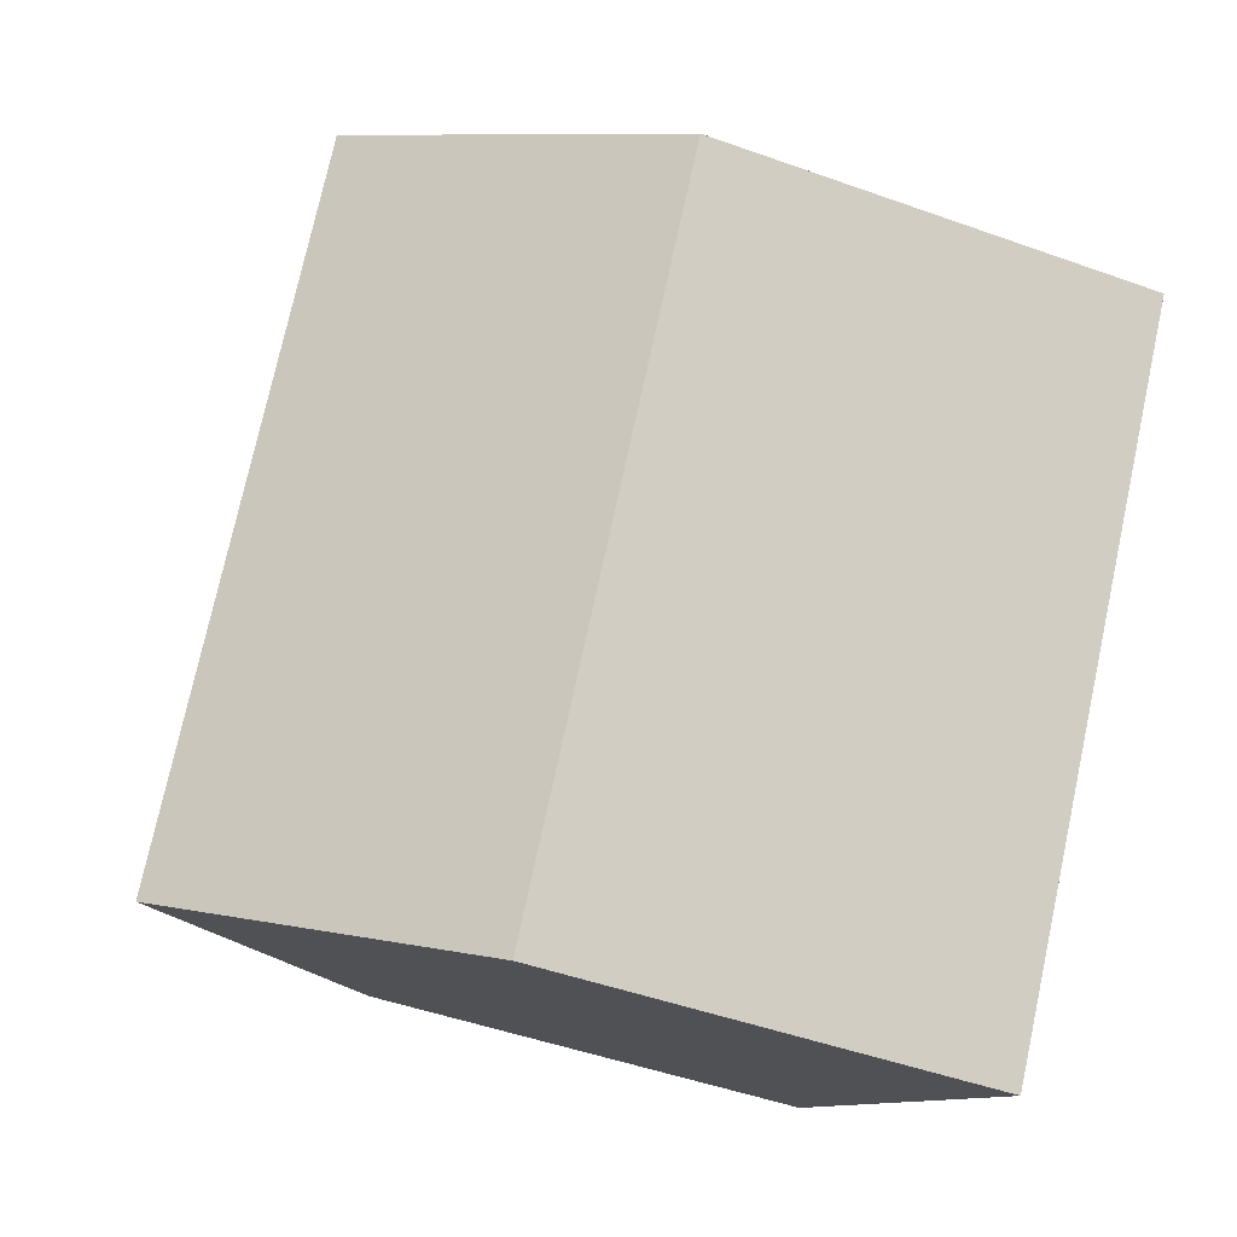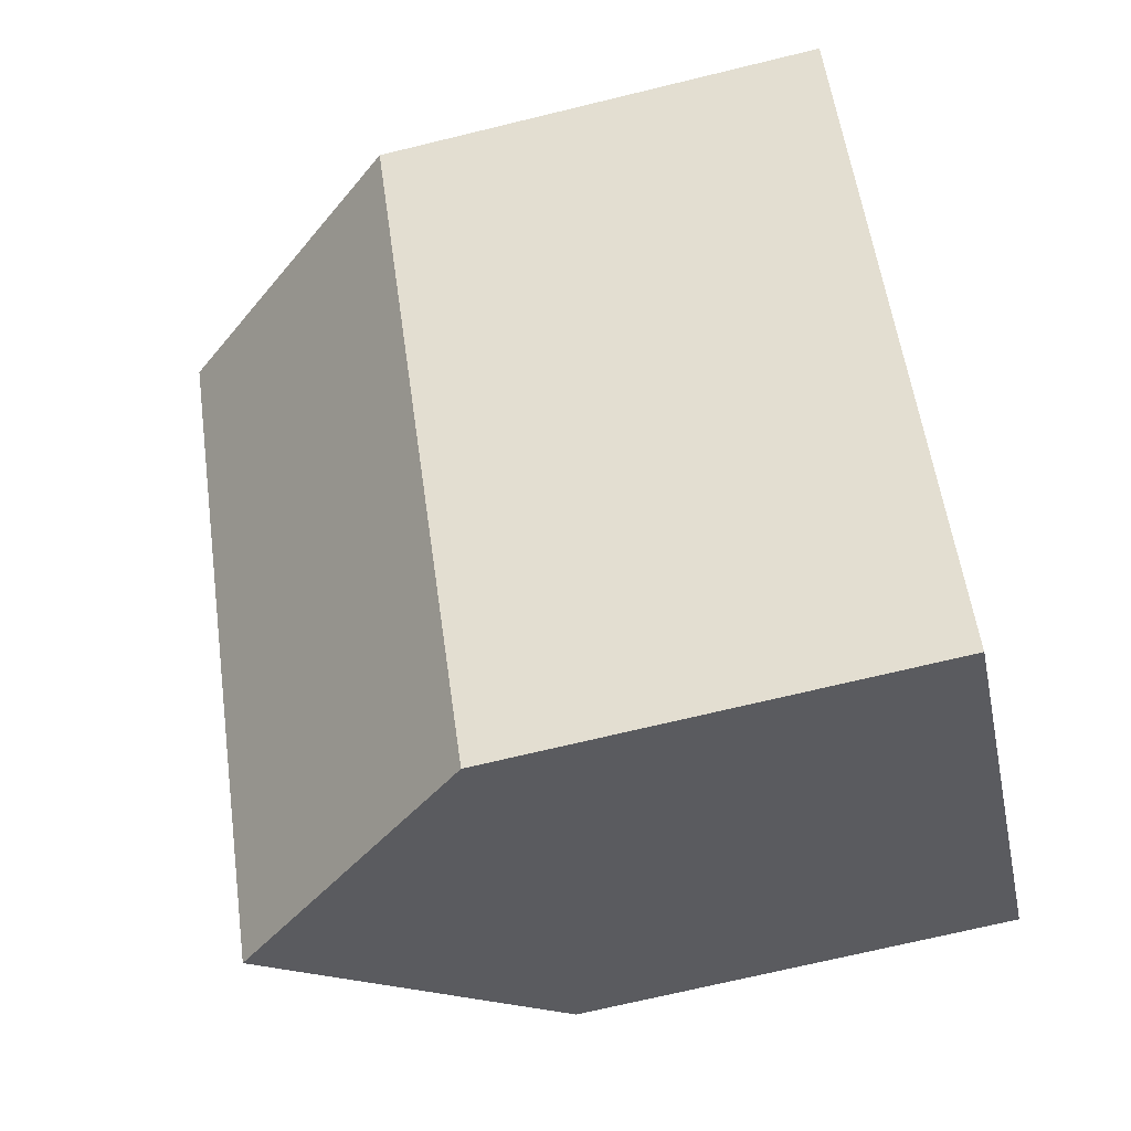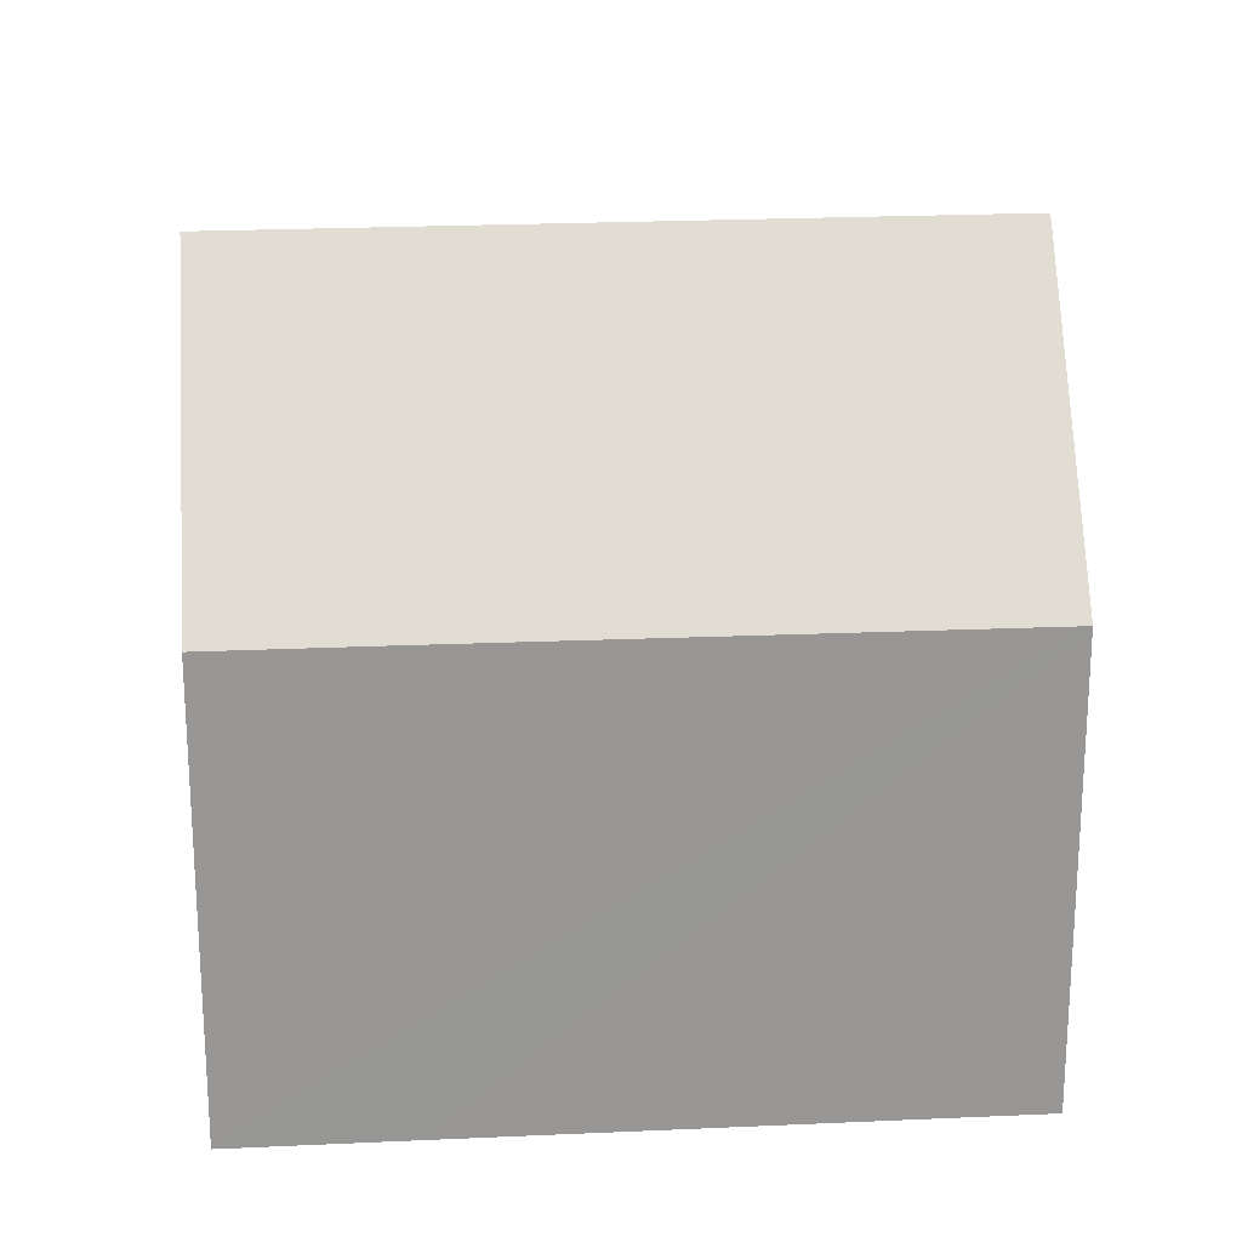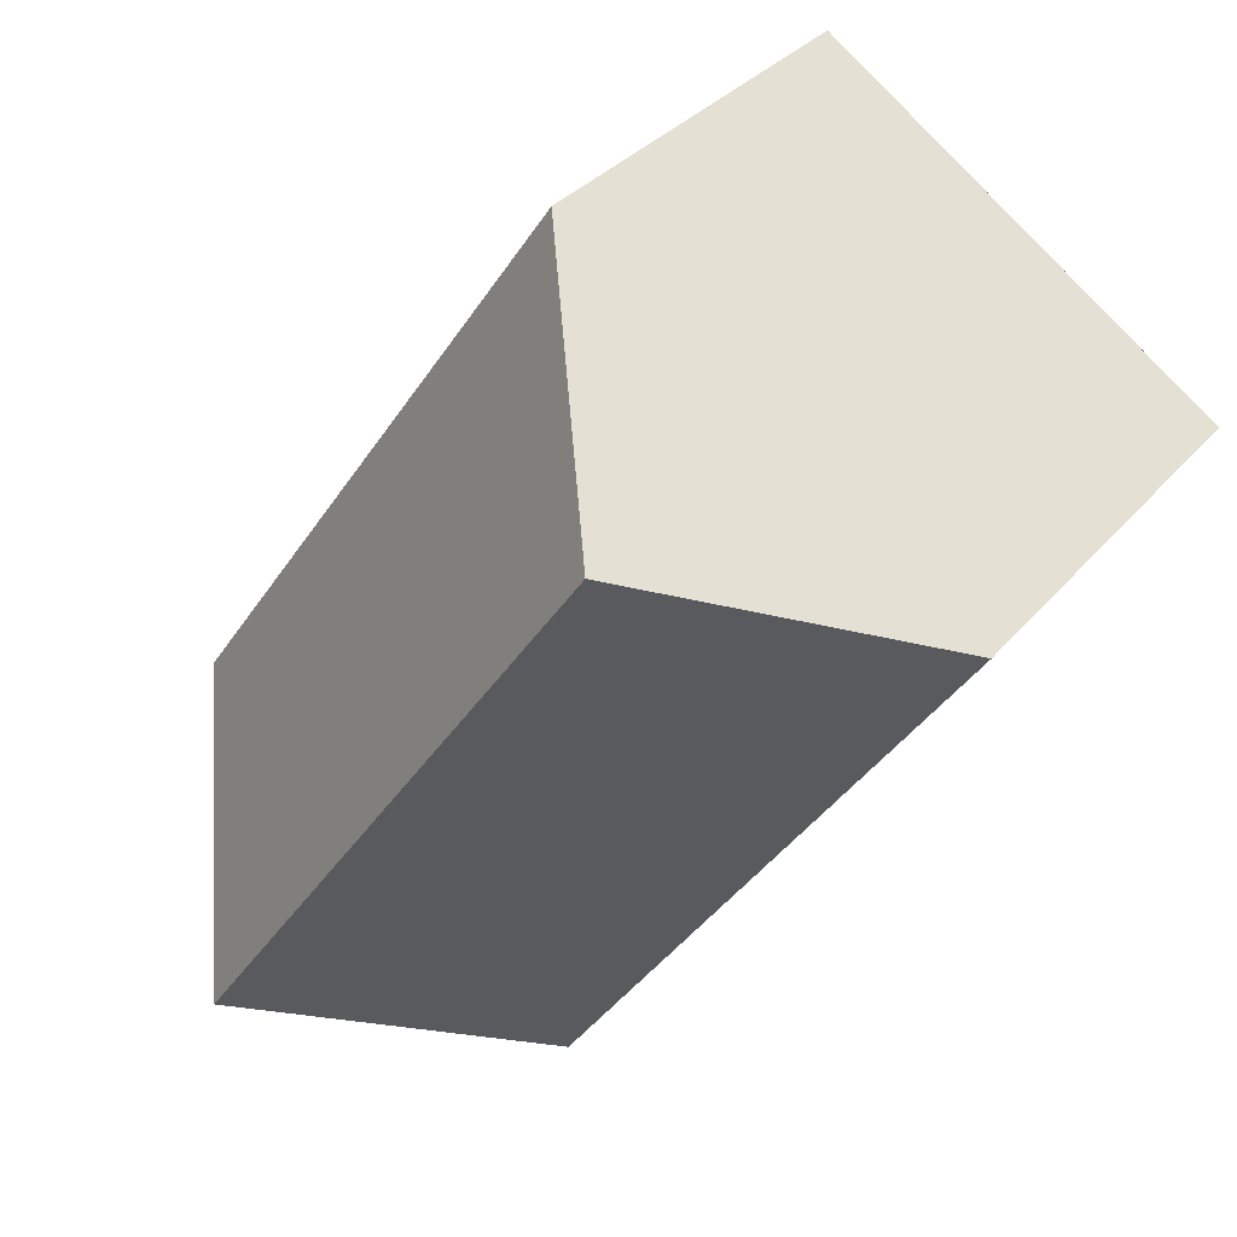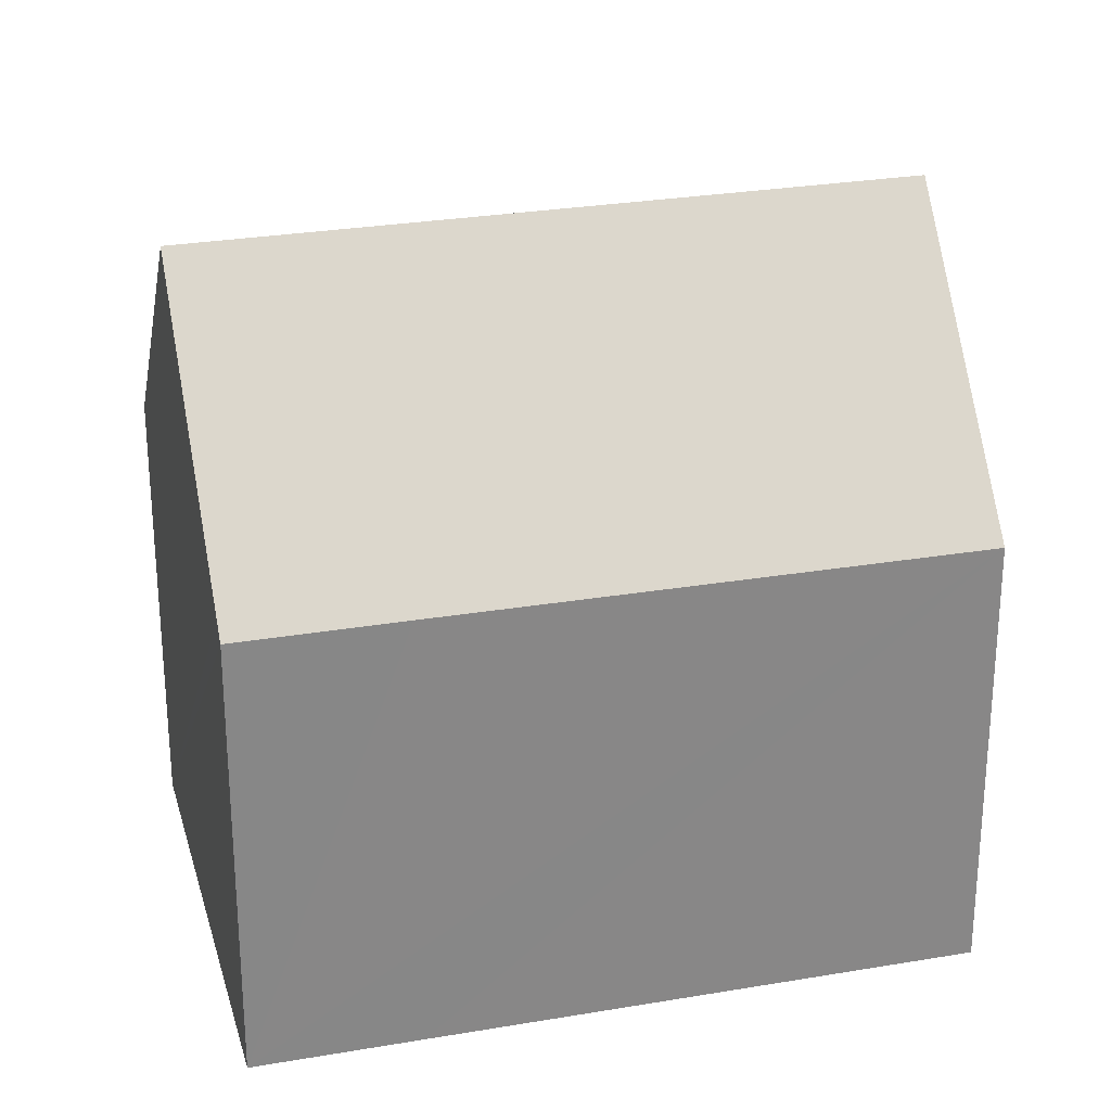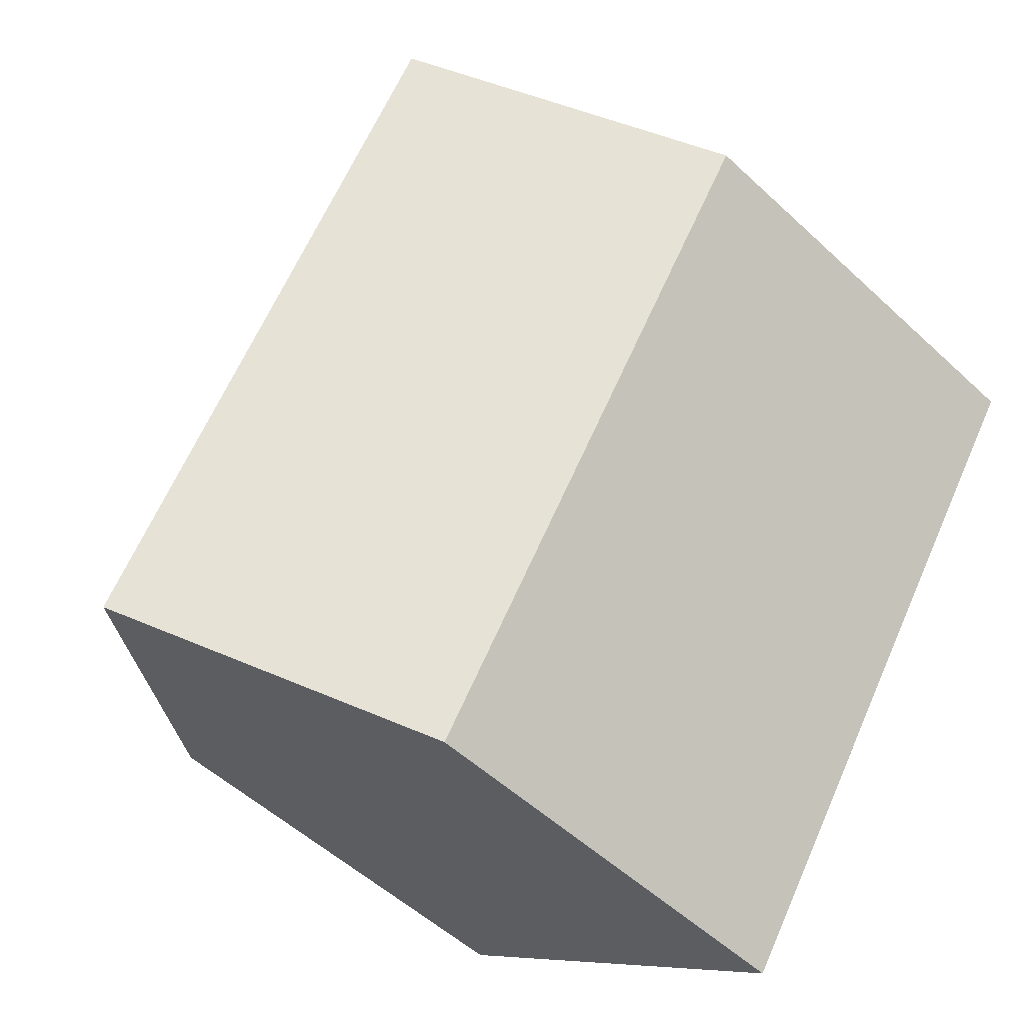
<metadata>
{"format":"obj","ext":"obj","renderer":"f3d","projection":"perspective","resolution":1024,"background":"white","views":[{"elev":-48.1,"azim":-111.9,"up":"+Z"},{"elev":-69.9,"azim":-76.3,"up":"+Z"},{"elev":22.5,"azim":50.9,"up":"+Y"},{"elev":32.8,"azim":-147.0,"up":"+Z"},{"elev":27.5,"azim":40.7,"up":"+Y"},{"elev":-52.9,"azim":-134.9,"up":"+Z"}]}
</metadata>
<code>
v  18.17 10.33 -6.948
v  14.54 10.02 -1.137
v  18.43 10 -6.768
v  13.8 15.99 -10.08
v  4.671 15.99 3.218
v  13.23 10.03 0.765
v  11.46 10.03 3.328
v  9.326 10.04 6.426
v  9.047 10.39 6.234
v  0.388 10.51 0.267
v  0.015 10.02 -0.021
v  0 10.02 6.134e-16
v  9.599 10.55 -13.09
v  9.188 10.02 -13.38
v  1.175 11.52 0.809
v  9.326 -3.935e-16 6.426
v  11.46 -2.038e-16 3.328
v  14.54 6.962e-17 -1.137
v  18.43 4.144e-16 -6.768
v  13.23 -4.684e-17 0.765
v  9.599 8.013e-16 -13.09
v  9.188 8.193e-16 -13.38
v  18.17 4.254e-16 -6.948
v  13.8 6.171e-16 -10.08
v  0.015 1.286e-18 -0.021
v  0 0 0
v  9.047 -3.817e-16 6.234
v  0.388 -1.635e-17 0.267
v  1.175 -4.954e-17 0.809
v  4.671 -1.97e-16 3.218
g defaultobject
f 1 2 3
f 2 1 4
f 2 4 5
f 2 5 6
f 6 5 7
f 7 5 8
f 8 5 9
f 10 11 12
f 11 13 14
f 13 11 10
f 13 10 15
f 13 15 4
f 4 15 5
f 16 7 8
f 7 16 6
f 6 16 2
f 2 16 3
f 3 16 17
f 3 17 18
f 3 18 19
f 18 17 20
f 1 13 4
f 13 1 3
f 13 3 19
f 13 19 14
f 14 19 21
f 14 21 22
f 21 19 23
f 21 23 24
f 22 11 14
f 11 22 25
f 25 12 11
f 12 25 26
f 15 9 5
f 9 15 10
f 9 10 12
f 9 12 26
f 9 26 8
f 8 26 27
f 8 27 16
f 27 26 28
f 27 28 29
f 27 29 30
f 25 28 26
f 28 25 22
f 28 22 29
f 29 22 30
f 30 22 27
f 27 22 16
f 16 22 17
f 17 22 20
f 20 22 18
f 18 22 21
f 18 21 24
f 18 24 23
f 18 23 19

</code>
